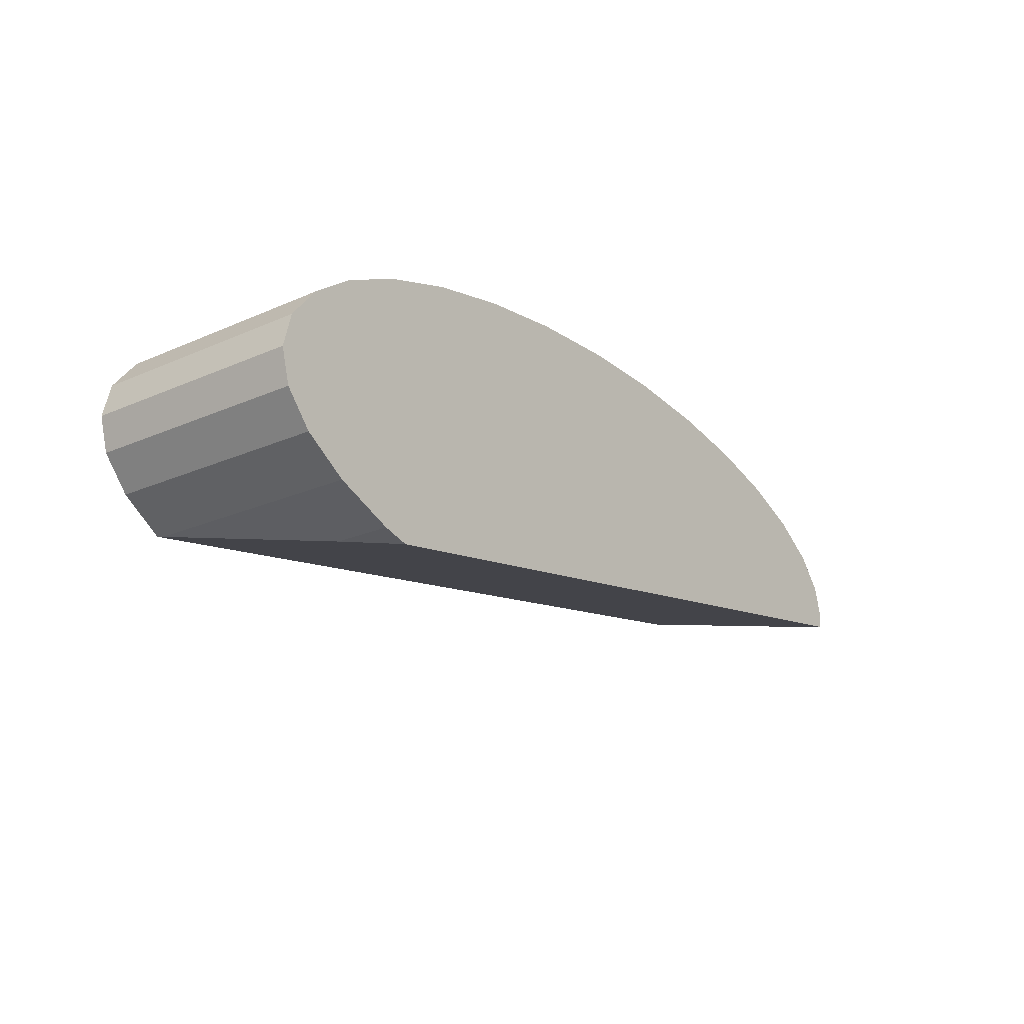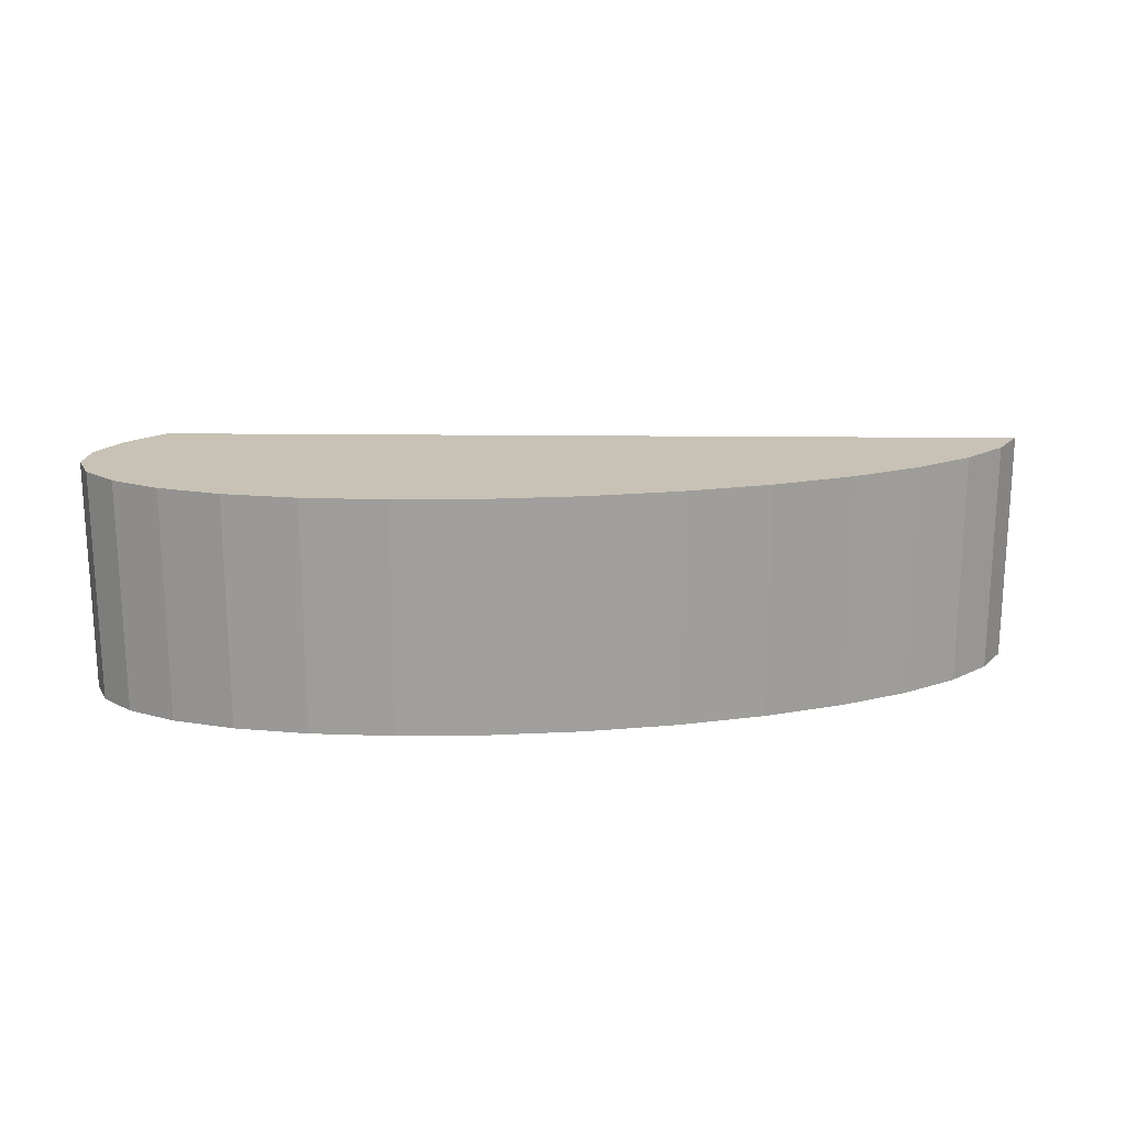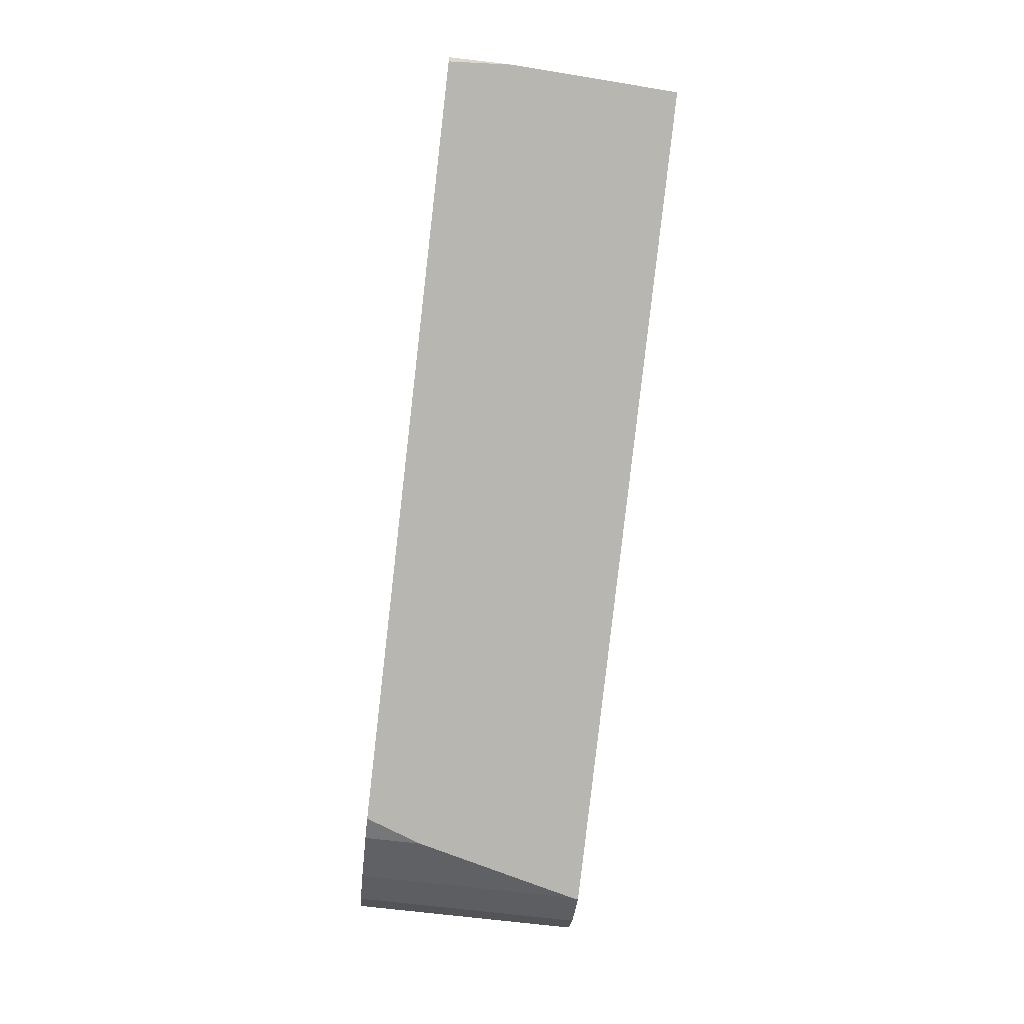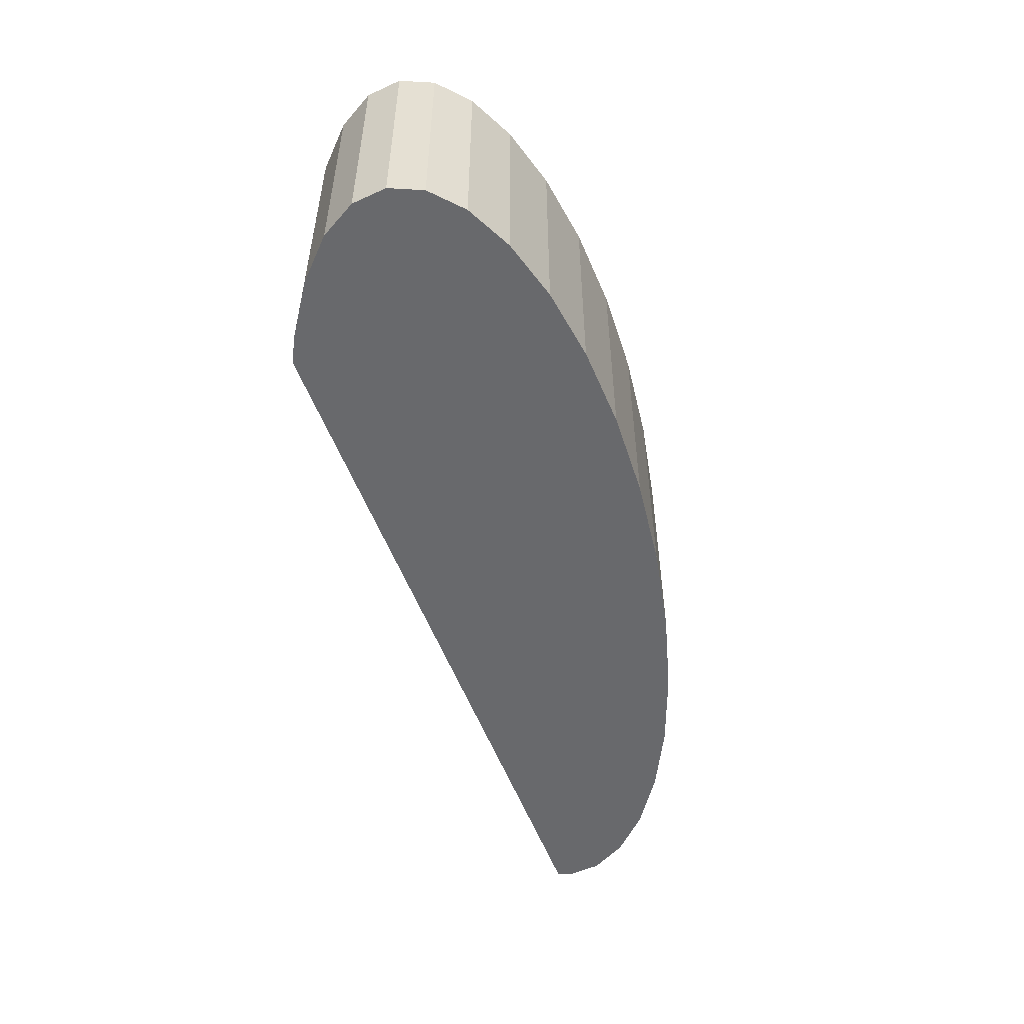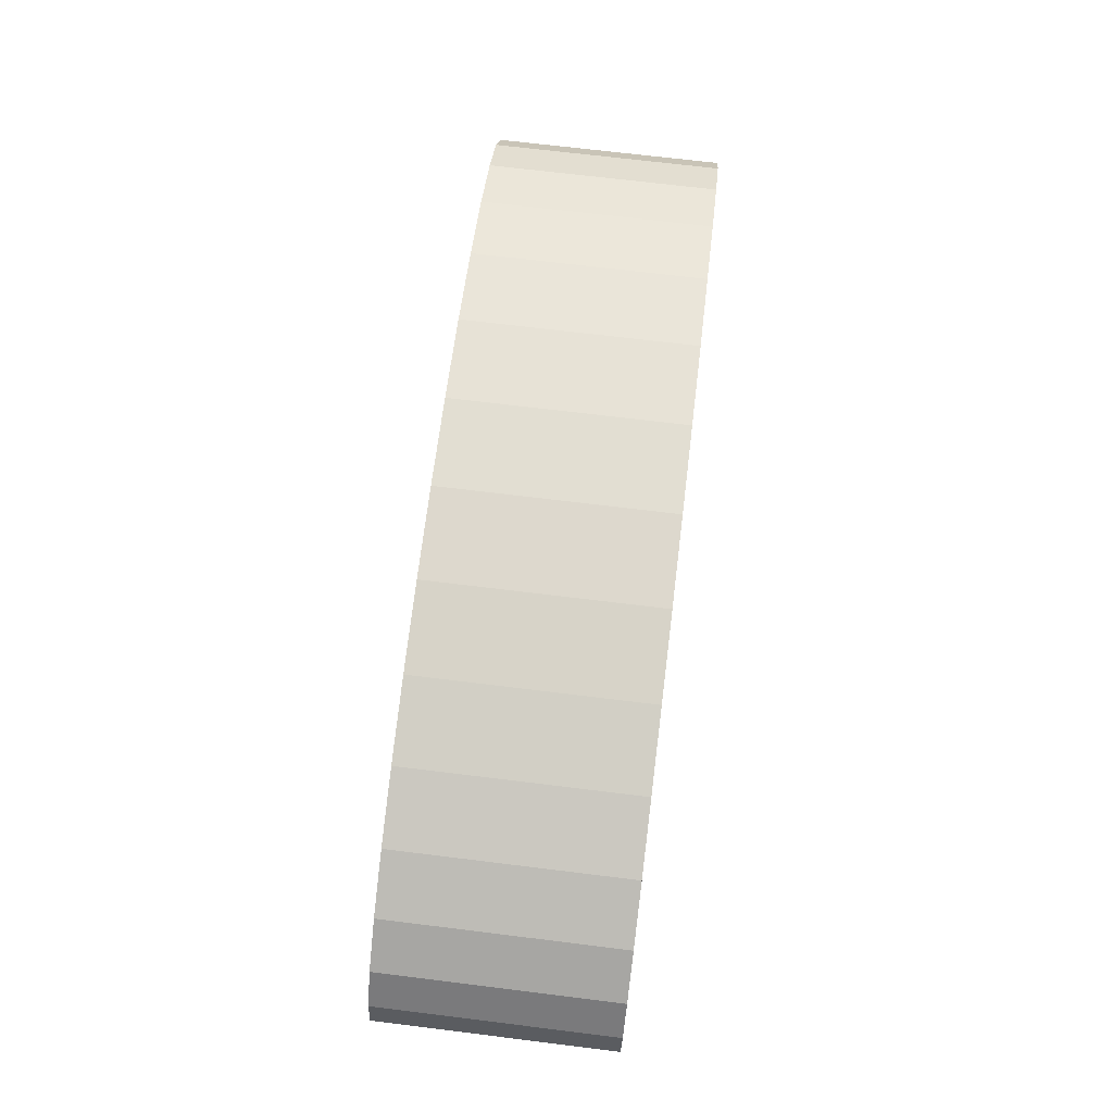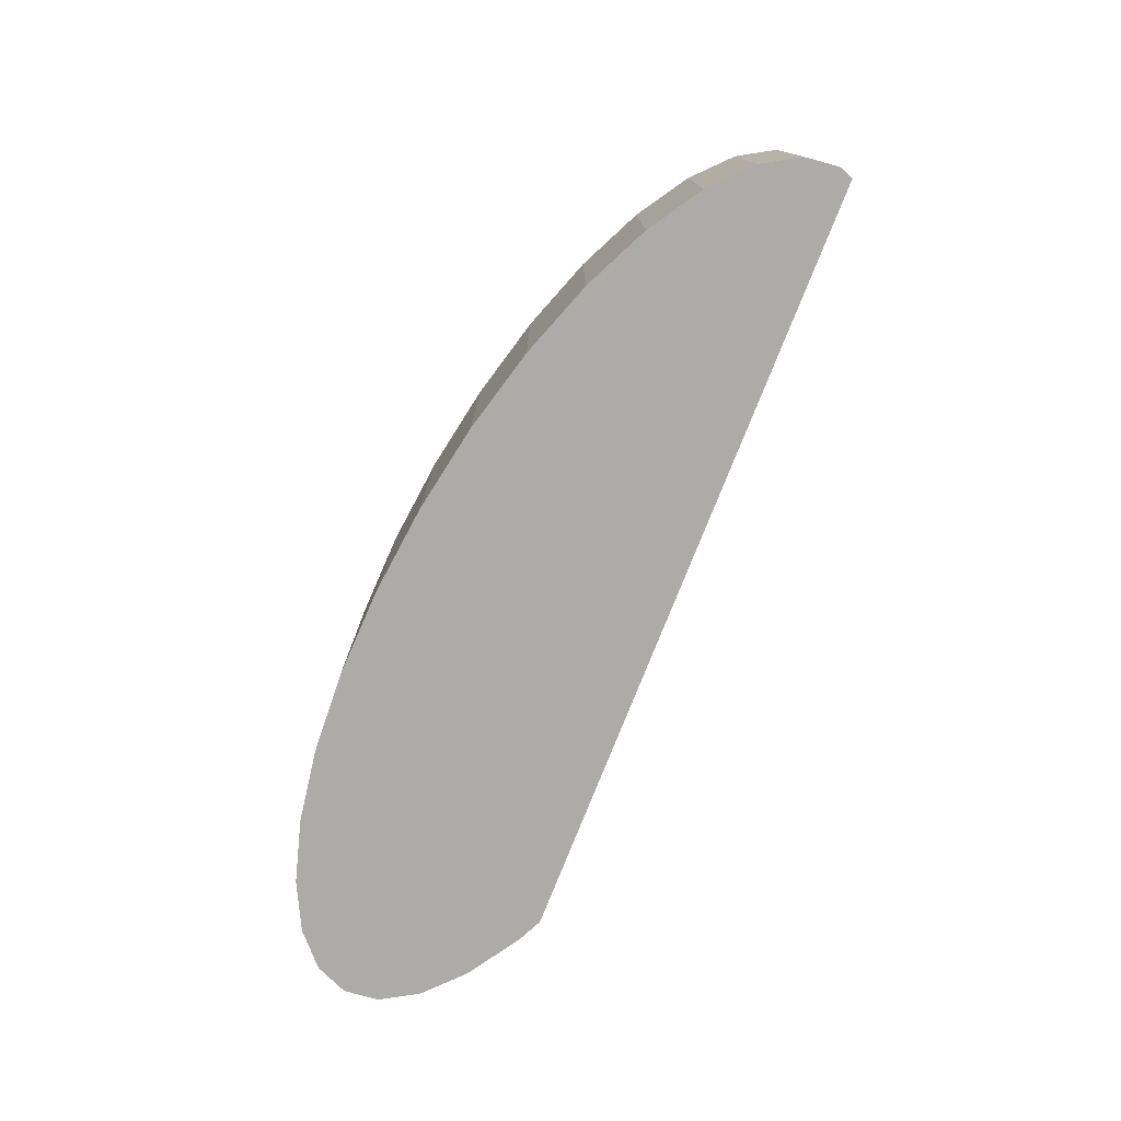
<metadata>
{"format":"obj","ext":"obj","renderer":"f3d","projection":"perspective","resolution":1024,"background":"white","views":[{"elev":-21.5,"azim":-52.1,"up":"+Z"},{"elev":19.0,"azim":-7.6,"up":"+Y"},{"elev":-74.2,"azim":83.4,"up":"+Z"},{"elev":-52.7,"azim":-78.7,"up":"+Y"},{"elev":70.2,"azim":-83.0,"up":"+Z"},{"elev":-76.5,"azim":59.8,"up":"+Y"}]}
</metadata>
<code>
o BezierCurve
v 0.3954 1 -0.07848
v 0.5207 1 -0.1835
v 0.6477 1 -0.2521
v 0.7782 1 -0.2894
v 0.9139 1 -0.3007
v 1.057 1 -0.2912
v 1.208 1 -0.266
v 1.37 1 -0.2304
v 1.544 1 -0.1896
v 1.731 1 -0.1488
v 1.935 1 -0.1132
v 2.156 1 -0.08803
v 2.395 1 -0.07848
o Cylinder
v 6.655 -2 -0.2325
v 6.578 -2 0.06013
v 6.351 -2 0.3415
v 6.351 3.6e-05 0.3415
v 5.981 -2 0.6009
v 5.981 3.6e-05 0.6009
v 5.483 -2 0.8282
v 5.483 3.6e-05 0.8282
v 4.877 -2 1.015
v 4.877 3.6e-05 1.015
v 4.186 -2 1.153
v 4.186 3.6e-05 1.153
v 3.435 -2 1.239
v 3.435 3.6e-05 1.239
v 2.655 -2 1.267
v 2.655 3.6e-05 1.267
v 1.875 -2 1.239
v 1.875 3.6e-05 1.239
v 1.124 -2 1.153
v 1.124 3.6e-05 1.153
v 0.4327 -2 1.015
v 0.4327 3.6e-05 1.015
v -0.1734 -2 0.8282
v -0.1734 3.6e-05 0.8282
v -0.6709 -2 0.6008
v -0.6709 3.6e-05 0.6008
v -1.041 -2 0.3415
v -1.041 3.6e-05 0.3415
v -1.268 -2 0.06013
v -1.268 3.6e-05 0.06013
v -1.345 -2 -0.2325
v -1.345 3.6e-05 -0.2325
v -1.268 -2 -0.5251
v -1.268 3.6e-05 -0.5251
v -1.041 -2 -0.8065
v -1.041 3.6e-05 -0.8065
v -0.6709 -2 -1.066
v -0.1734 -2 -1.293
v 6.624 -2 -0.3506
v 6.655 -1.459 -0.2325
v 6.578 -0.004245 0.06013
v 6.577 3.6e-05 0.06093
v -0.6845 3.6e-05 -1.056
v -0.6709 -0.0556 -1.066
v -0.1734 -1.507 -1.293
v 0.05018 -2 -1.362
f 54 53 59
f 52 53 14
f 17 19 18
f 19 21 20
f 21 23 22
f 23 25 24
f 25 27 26
f 27 29 28
f 29 31 30
f 31 33 32
f 33 35 34
f 35 37 36
f 37 39 38
f 39 41 40
f 41 43 42
f 43 45 44
f 45 47 46
f 47 49 48
f 29 27 56
f 32 34 59
f 51 58 59
f 50 57 58
f 49 57 48
f 54 17 16
f 53 54 15
f 59 58 54
f 57 56 55
f 55 54 58
f 53 52 59
f 58 57 55
f 16 17 18
f 18 19 20
f 20 21 22
f 22 23 24
f 24 25 26
f 26 27 28
f 28 29 30
f 30 31 32
f 32 33 34
f 34 35 36
f 36 37 38
f 38 39 40
f 40 41 42
f 42 43 44
f 44 45 46
f 46 47 48
f 17 55 19
f 56 49 41
f 47 45 43
f 43 41 49
f 39 37 56
f 35 33 56
f 31 29 56
f 27 25 56
f 23 21 55
f 19 55 21
f 49 47 43
f 41 39 56
f 33 31 56
f 25 23 55
f 55 56 25
f 37 35 56
f 51 59 36
f 52 14 15
f 15 16 52
f 18 20 52
f 22 24 52
f 26 28 59
f 30 32 59
f 34 36 59
f 38 48 50
f 42 44 46
f 46 48 42
f 50 51 36
f 52 16 18
f 20 22 52
f 28 30 59
f 36 38 50
f 42 48 40
f 59 24 26
f 24 59 52
f 40 48 38
f 51 50 58
f 50 48 57
f 49 56 57
f 16 15 54
f 54 55 17
f 14 53 15

</code>
